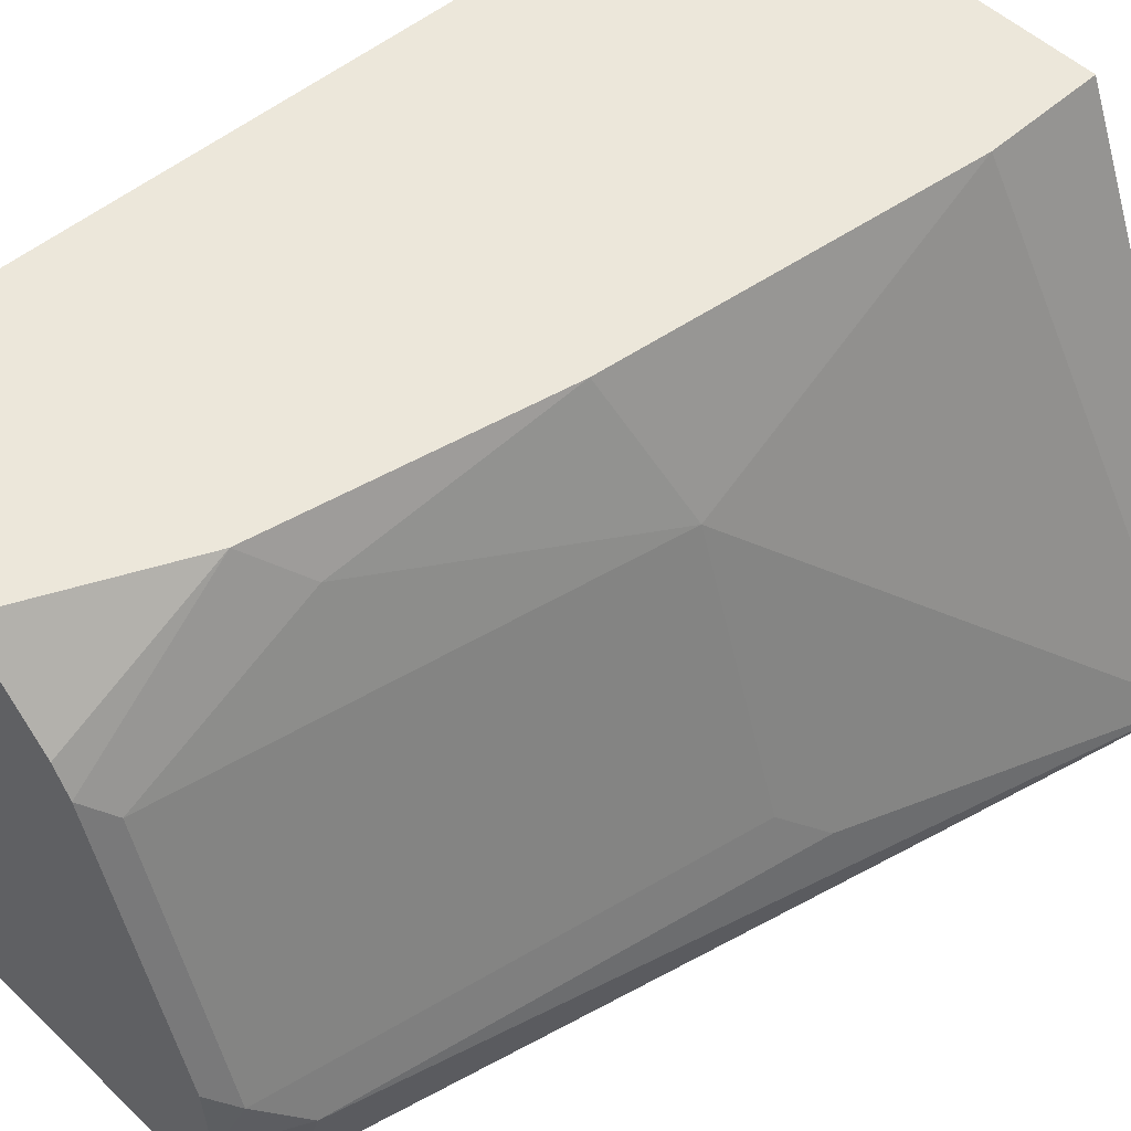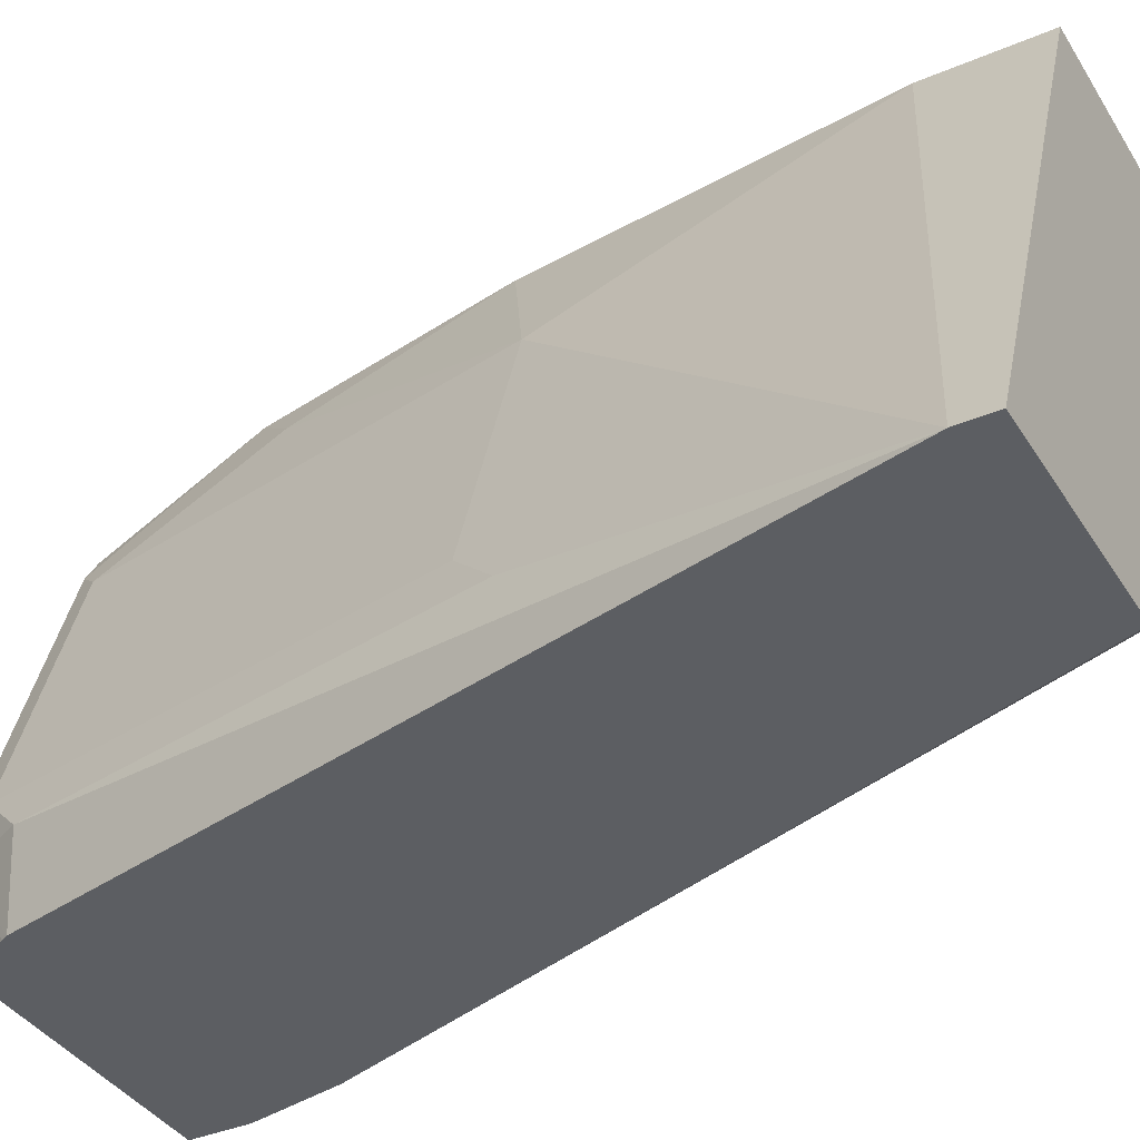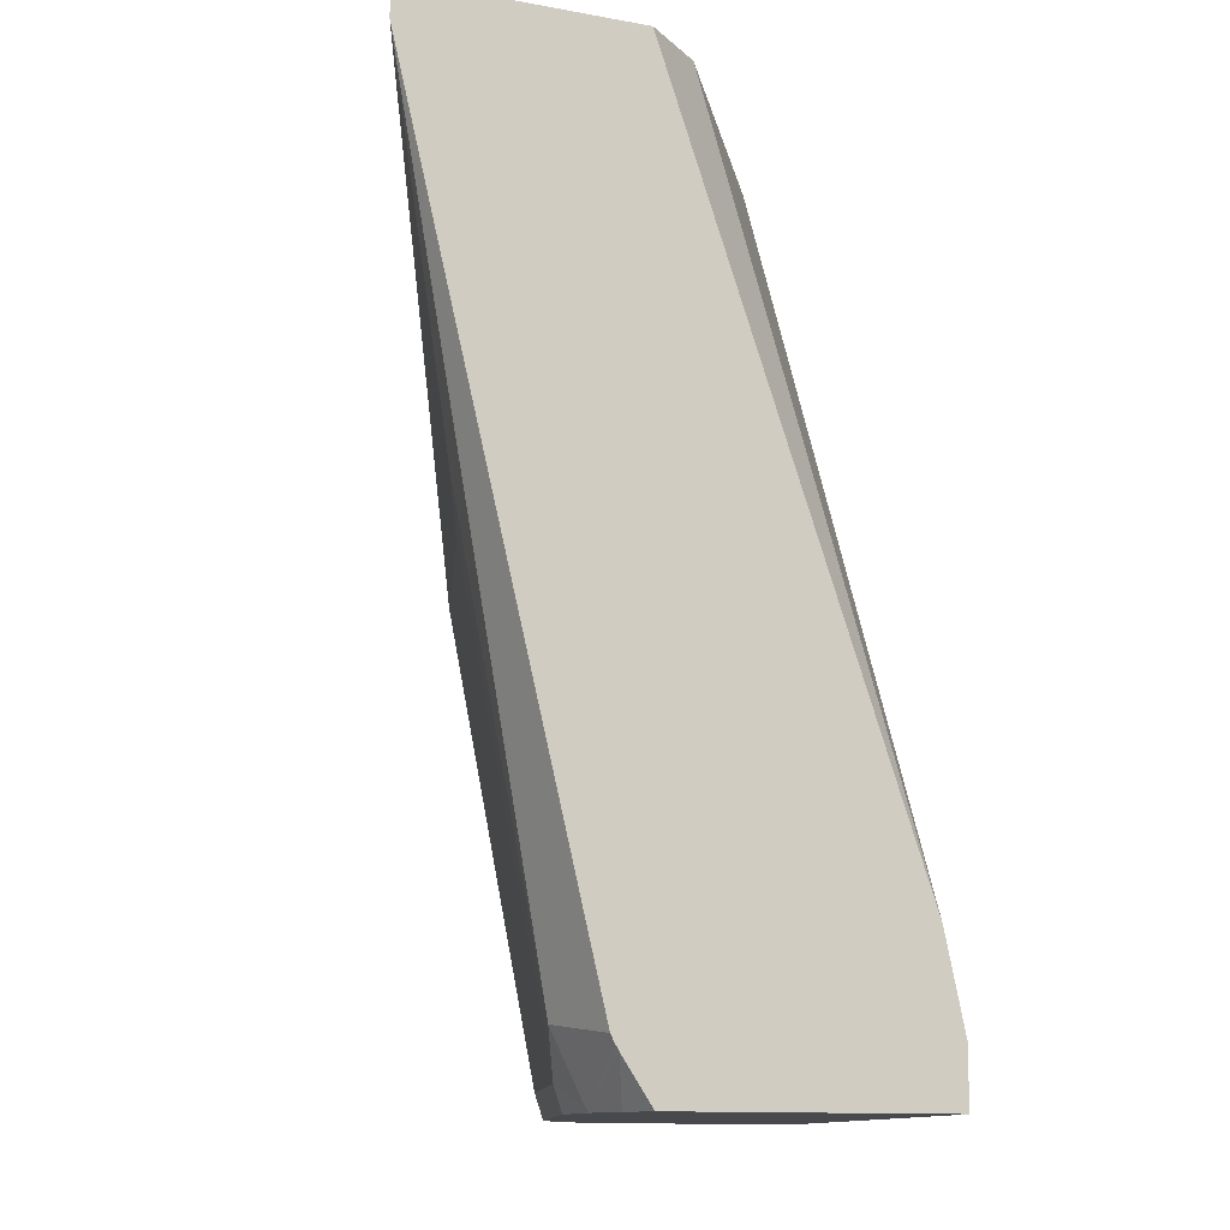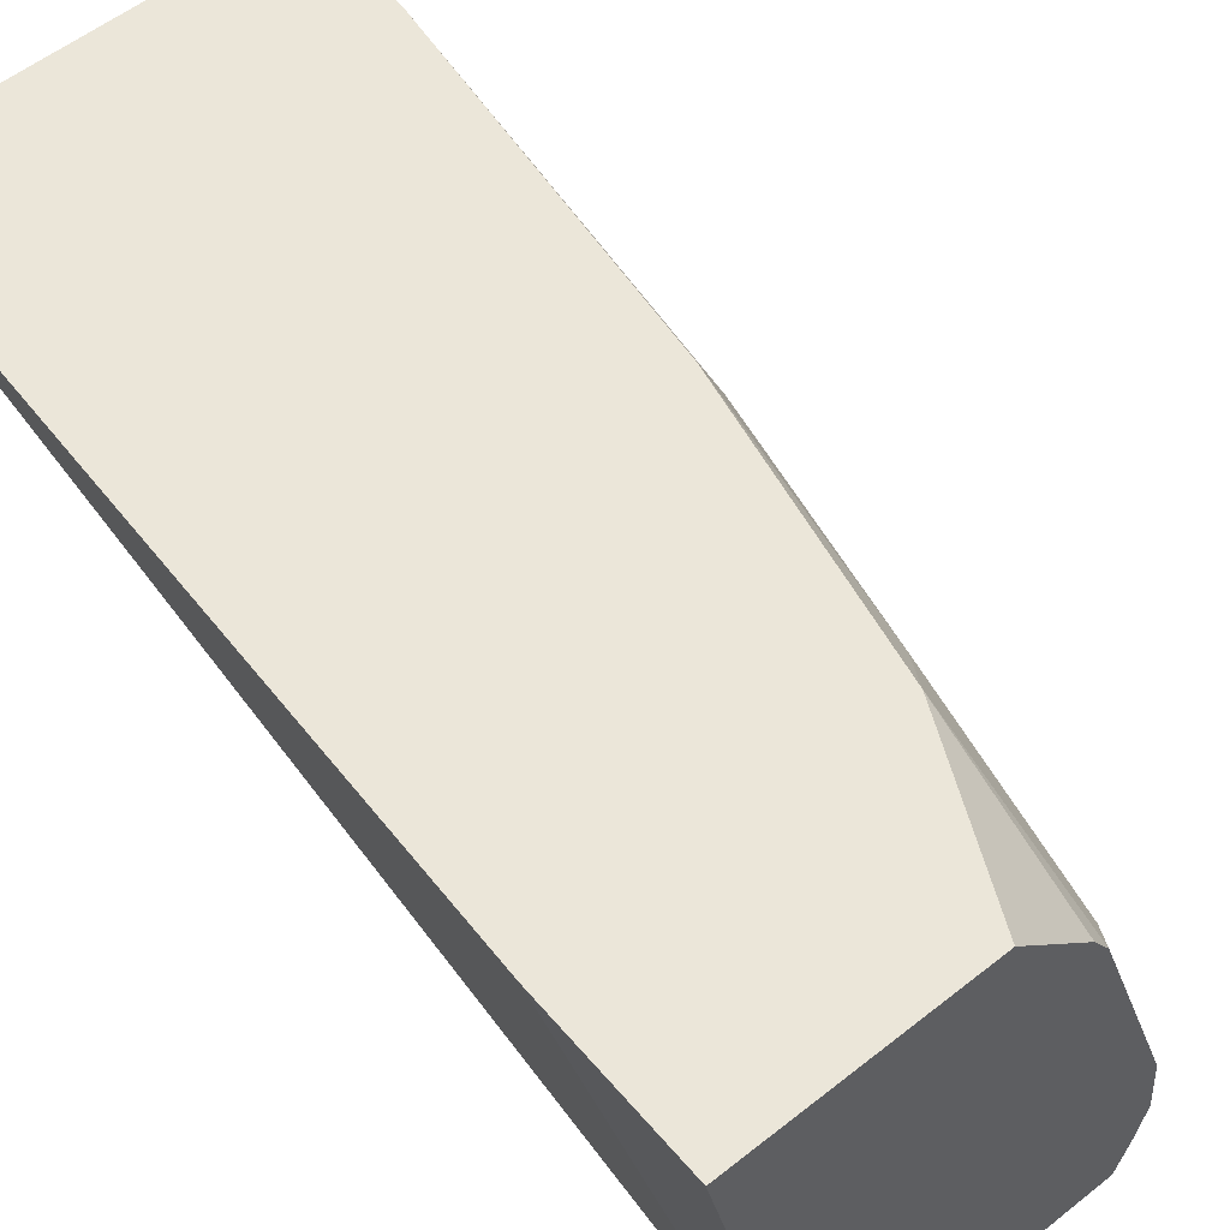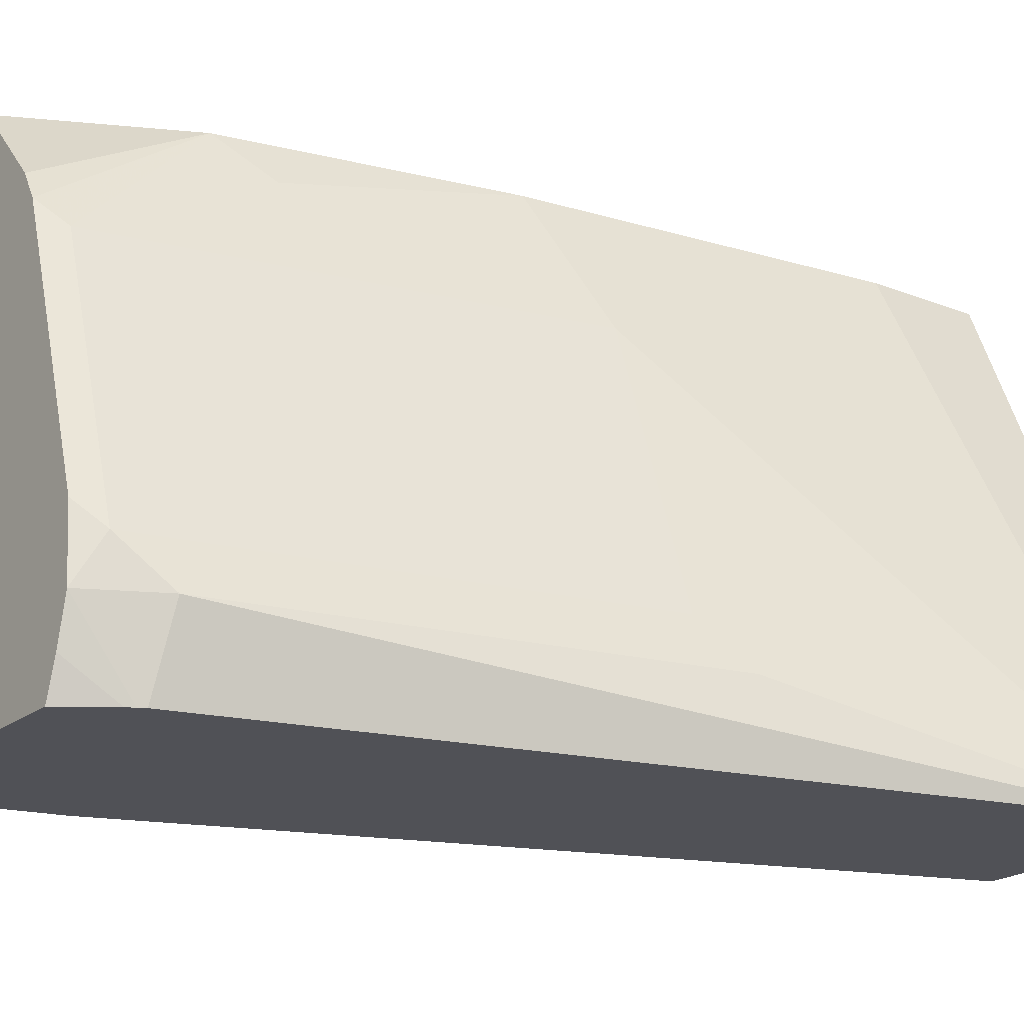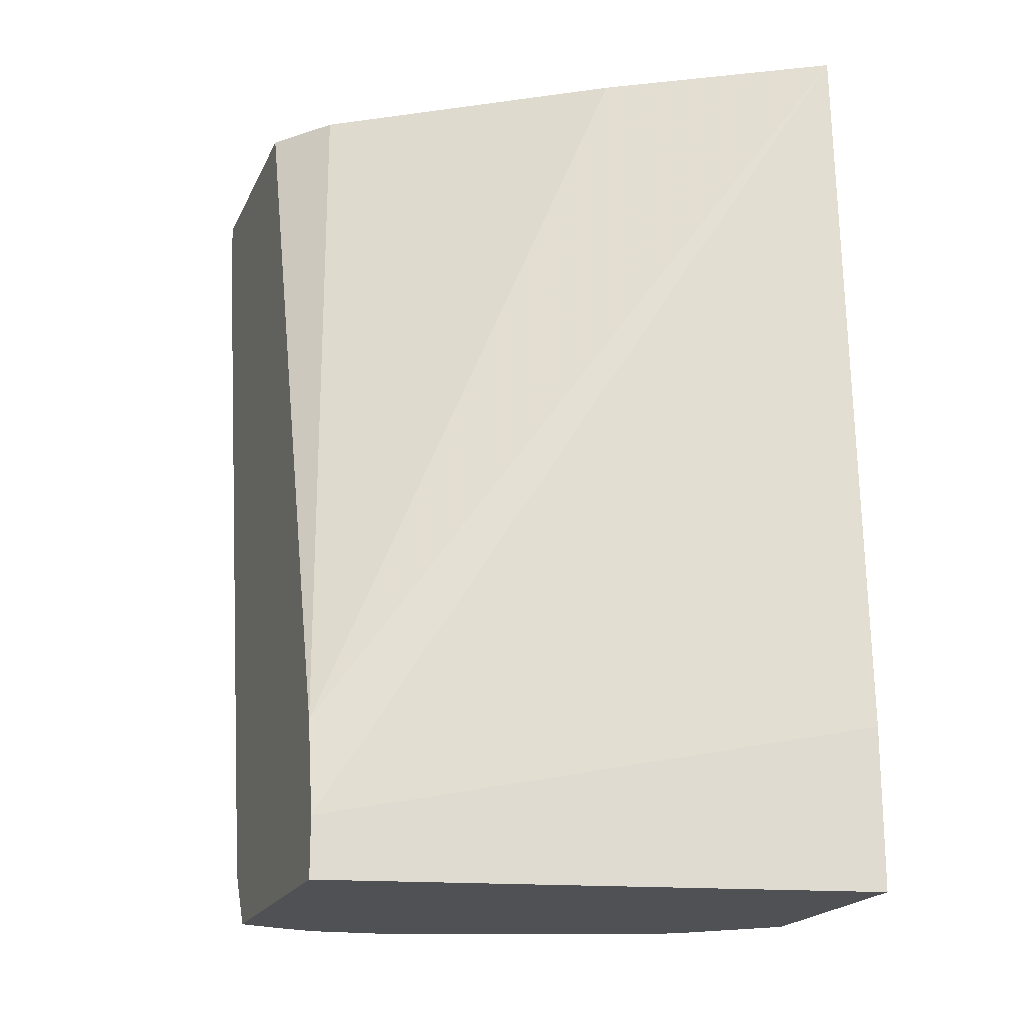
<metadata>
{"format":"obj","ext":"obj","renderer":"f3d","projection":"perspective","resolution":1024,"background":"white","views":[{"elev":51.2,"azim":-134.2,"up":"+Y"},{"elev":-37.9,"azim":-61.5,"up":"+Y"},{"elev":-12.1,"azim":-23.2,"up":"+Z"},{"elev":56.0,"azim":140.3,"up":"+Y"},{"elev":-20.4,"azim":-125.7,"up":"+Y"},{"elev":-19.5,"azim":70.9,"up":"+Z"}]}
</metadata>
<code>
v -0.309 -0.1217 0.04727
v -0.2585 2.535e-05 0.04727
v -0.309 -0.1217 0.03901
v -0.2553 -0.1217 0.04727
v -0.1717 2.535e-05 0.04727
v -0.2585 2.535e-05 0.02065
v -0.2689 -0.04137 -0.04138
v -0.2895 -0.1034 -0.04138
v -0.2689 -0.1034 -0.1448
v -0.2643 -0.1217 -0.1471
v -0.2413 -0.1103 0.04727
v -0.1956 -0.1217 -0.1253
v -0.1999 -0.04827 0.04727
v -0.1909 -0.1217 -0.1471
v -0.1655 -1.041e-05 -0.1241
v -0.1655 2.535e-05 -0.1241
v -0.2637 -0.03102 -0.05172
v -0.2482 2.535e-05 -0.06204
v -0.2844 -0.09306 -0.05172
v -0.2637 -0.09306 -0.1551
v -0.2609 -0.1034 -0.1607
v -0.2635 -0.1217 -0.1486
v -0.1909 -0.1217 -0.1607
v -0.1655 -1.041e-05 -0.1607
v -0.1655 2.535e-05 -0.1607
v -0.243 -0.01034 -0.1137
v -0.243 -0.03102 -0.1551
v -0.2352 2.535e-05 -0.1241
v -0.2595 -0.08749 -0.1607
v -0.2584 -0.1134 -0.1607
v -0.2625 -0.1217 -0.1503
v -0.2556 -0.1217 -0.1607
v -0.2177 2.535e-05 -0.1607
v -0.2388 -0.02546 -0.1607
v -0.2351 -0.01909 -0.1607
f 17 26 27
f 17 27 20
f 9 20 21
f 17 18 26
f 18 28 26
f 17 20 19
f 15 25 16
f 9 21 10
f 14 24 15
f 14 23 24
f 11 12 13
f 10 21 22
f 20 27 34
f 15 24 25
f 20 34 29
f 28 33 35
f 21 29 34
f 8 20 9
f 30 32 31
f 28 35 34
f 27 28 34
f 26 28 27
f 21 31 22
f 20 29 21
f 21 30 31
f 21 23 32
f 21 24 23
f 21 25 24
f 21 33 25
f 21 35 33
f 21 34 35
f 21 32 30
f 8 19 20
f 2 18 6
f 7 17 19
f 7 19 8
f 1 2 6
f 1 6 3
f 1 3 10
f 1 10 22
f 1 22 31
f 1 31 32
f 1 23 14
f 1 14 12
f 1 12 4
f 1 4 11
f 1 11 13
f 1 13 5
f 1 5 2
f 2 5 16
f 1 32 23
f 2 25 33
f 6 18 17
f 2 16 25
f 6 17 7
f 5 15 16
f 5 14 15
f 5 13 12
f 4 12 11
f 5 12 14
f 3 9 10
f 3 8 9
f 3 7 8
f 3 6 7
f 2 28 18
f 2 33 28

</code>
